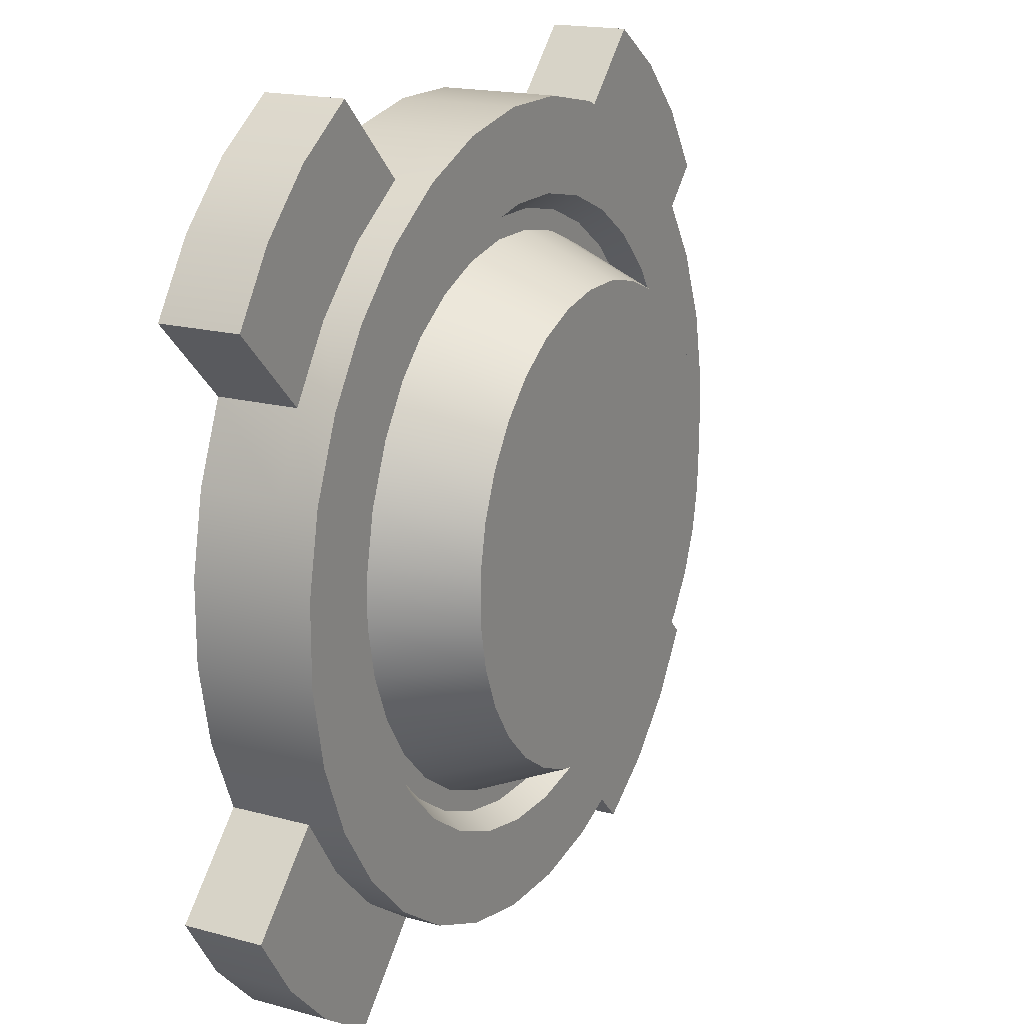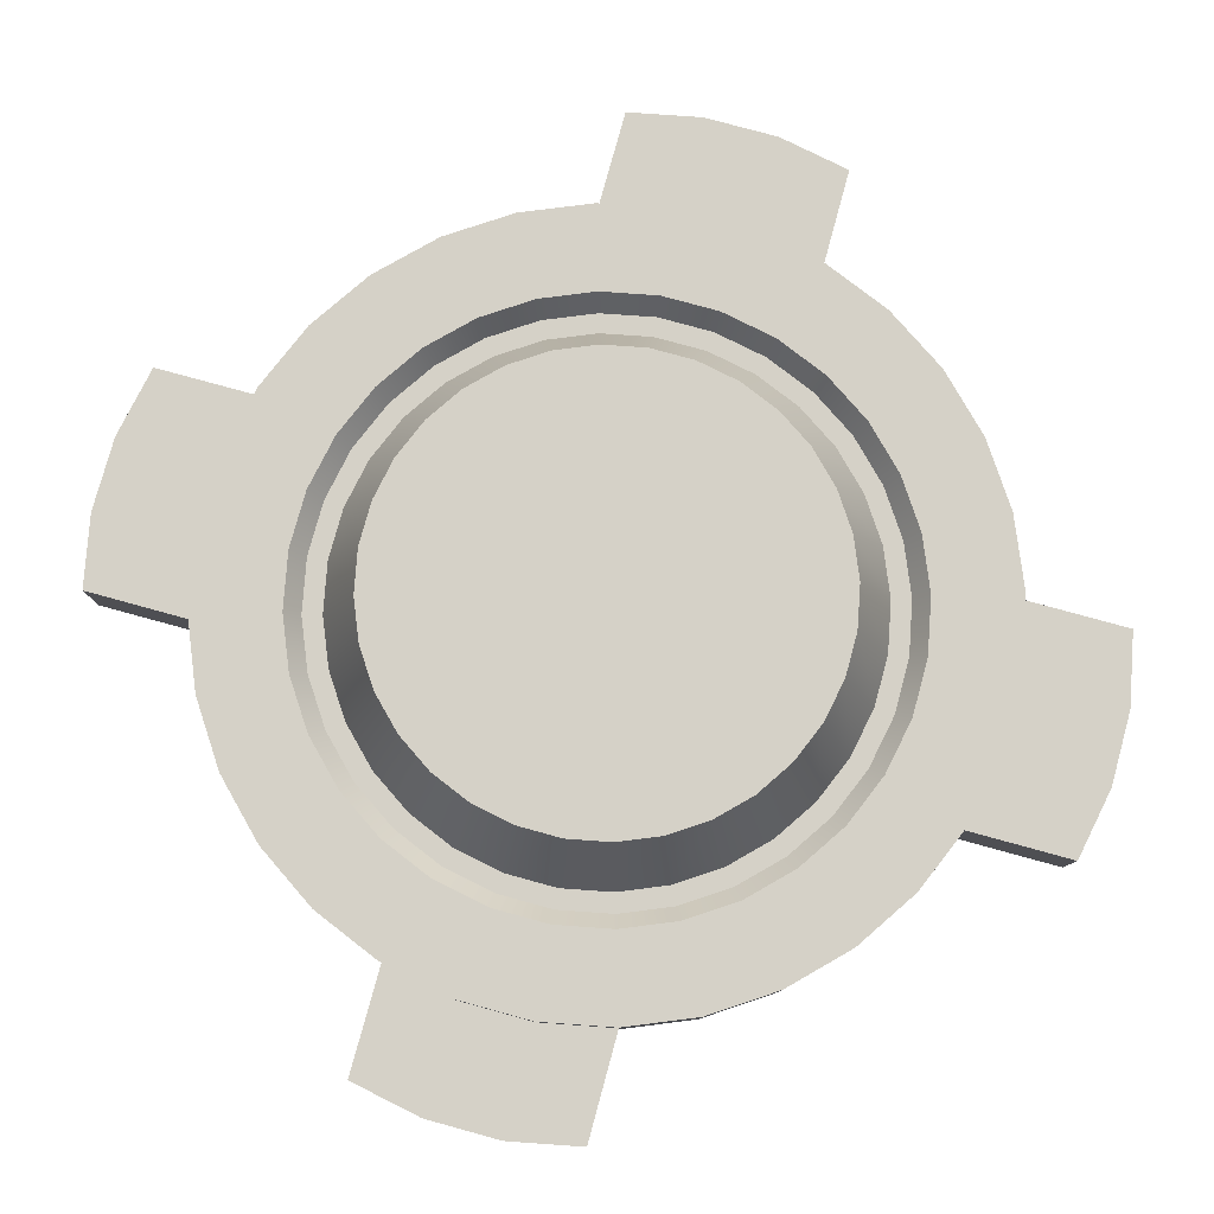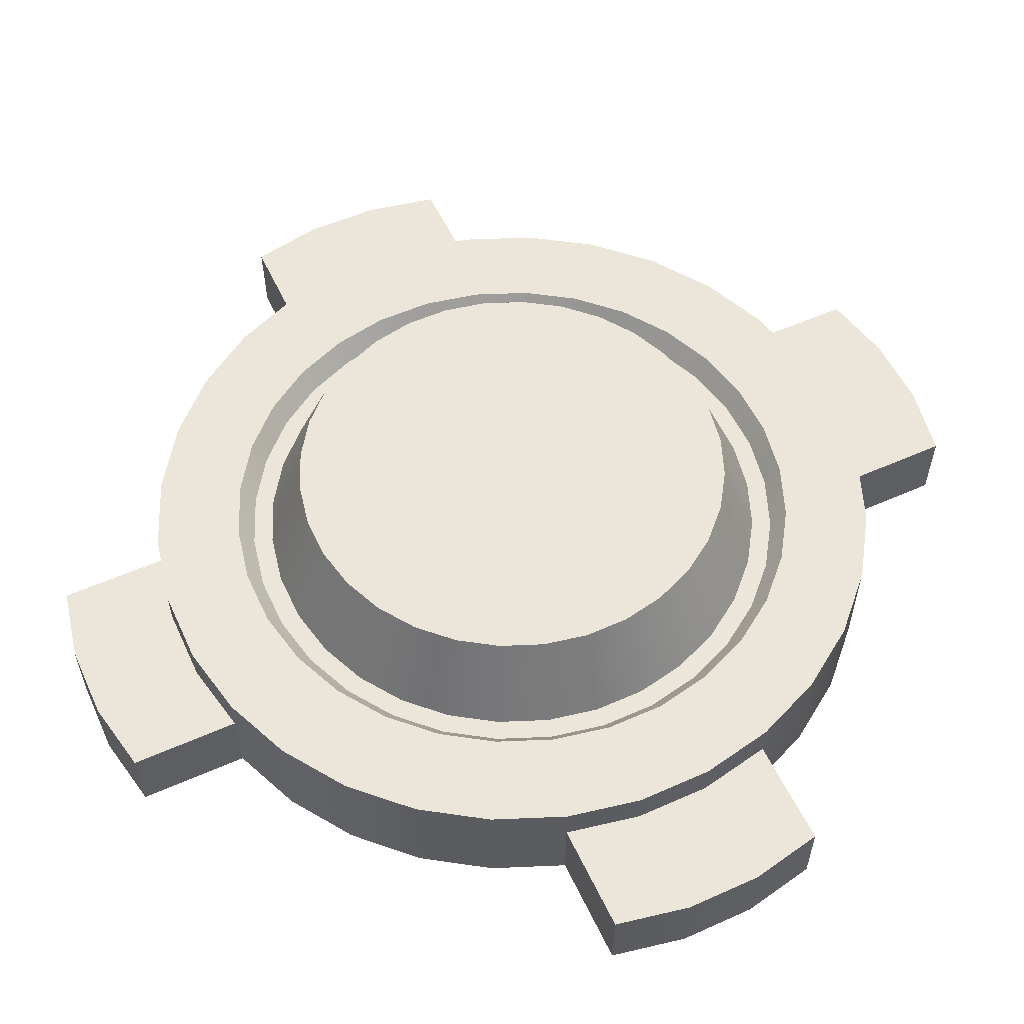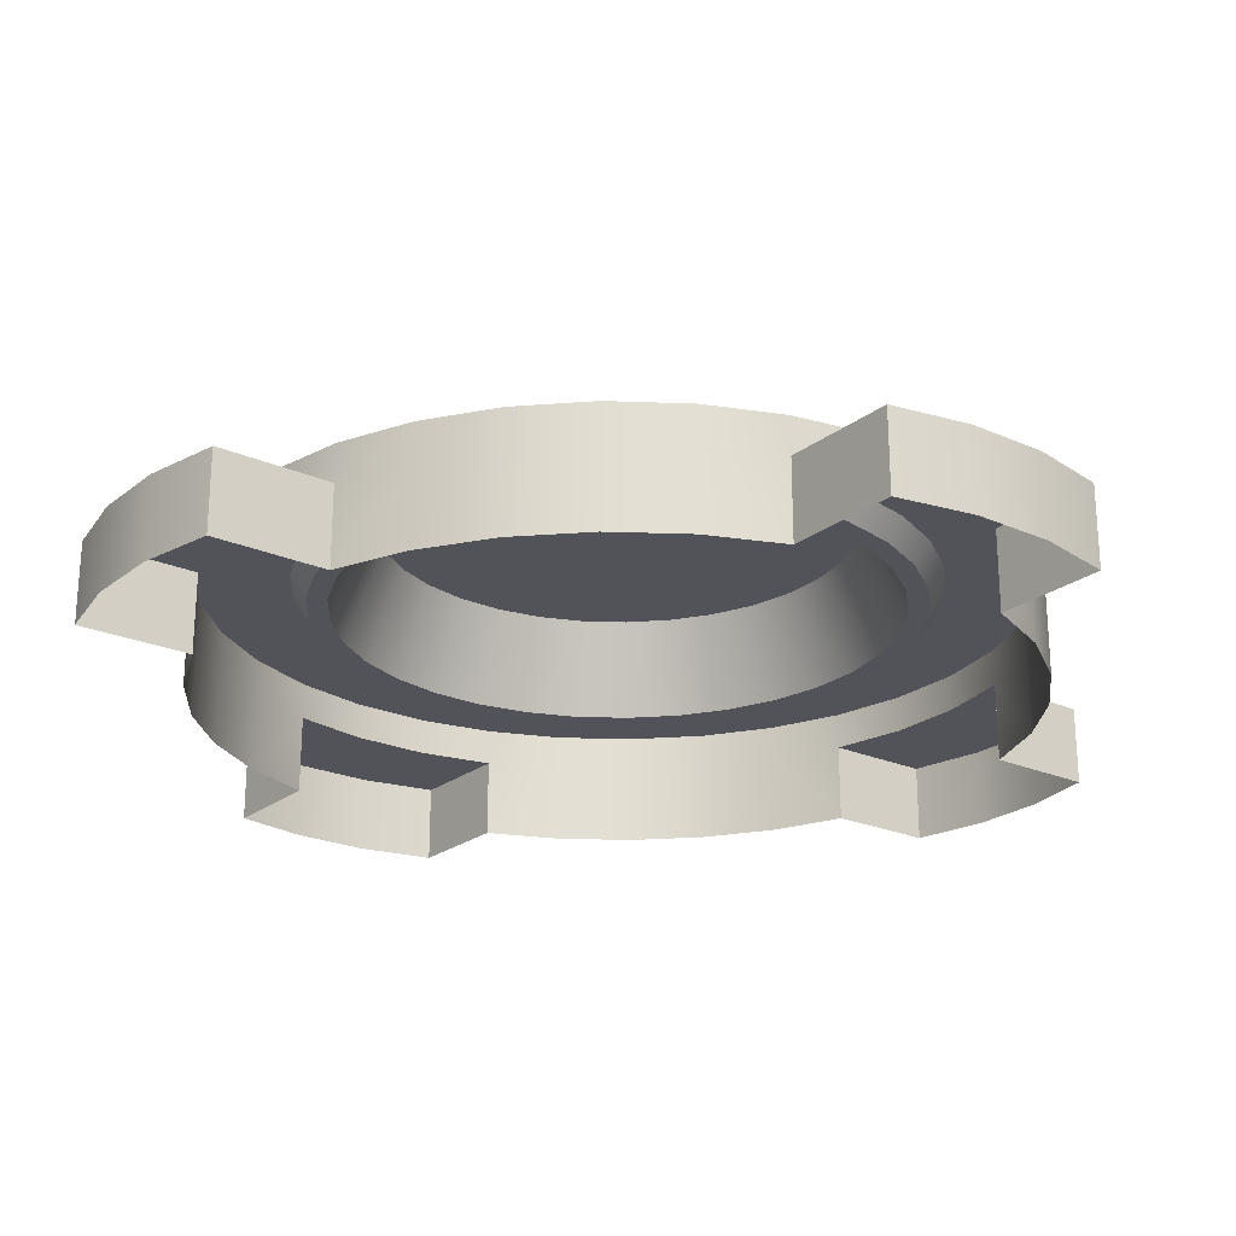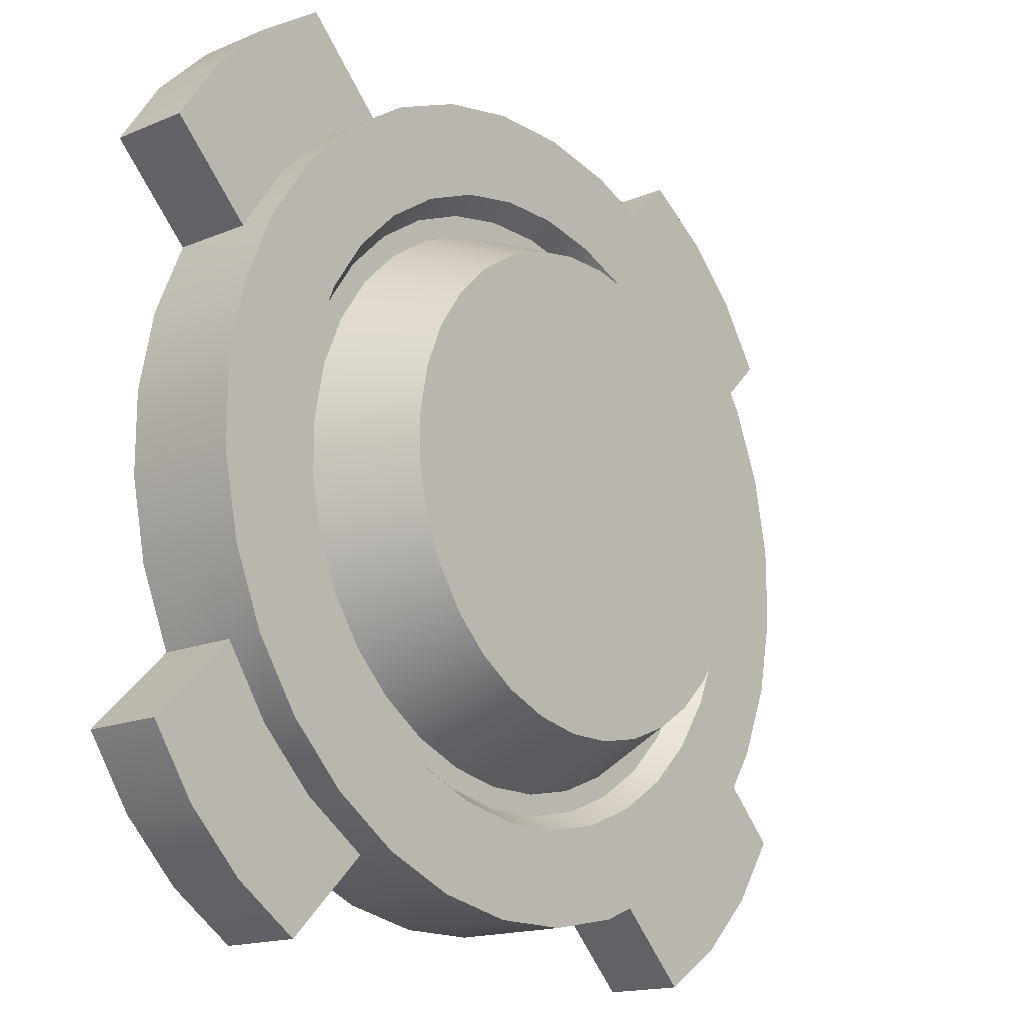
<metadata>
{"format":"obj","ext":"obj","renderer":"f3d","projection":"perspective","resolution":1024,"background":"white","views":[{"elev":17.9,"azim":117.9,"up":"+Z"},{"elev":79.5,"azim":-29.7,"up":"+Y"},{"elev":55.2,"azim":110.0,"up":"+Y"},{"elev":-22.6,"azim":-82.3,"up":"+Y"},{"elev":-16.5,"azim":130.3,"up":"+Z"}]}
</metadata>
<code>
o Circle
v -0.09758 0 -0.9952
v -0.2899 0 -0.9571
v -0.471 0 -0.8821
v -0.6341 0 -0.7733
v -0.7727 0 -0.6347
v -0.8817 0 -0.4718
v -0.9568 0 -0.2907
v -0.9951 0 -0.09845
v -0.9952 0 0
v 0 0 -0.9952
v -0.671 0 -1.082
v -0.8341 0 -0.9733
v -0.9727 0 -0.8347
v -1.082 0 -0.6718
v -0.07552 0.09189 -0.7702
v -0.2243 0.09189 -0.7407
v -0.3645 0.09189 -0.6827
v -0.4907 0.09189 -0.5985
v -0.598 0.09189 -0.4912
v -0.6824 0.09189 -0.3651
v -0.7405 0.09189 -0.225
v -0.7702 0.09189 -0.07619
v -0.7702 0.09189 0
v 0 0.09189 -0.7702
v -0.09758 -0.1968 -0.9952
v -0.2899 -0.1968 -0.9571
v -0.471 -0.1968 -0.8821
v -0.8817 -0.1968 -0.4718
v -0.9568 -0.1968 -0.2907
v -0.9951 -0.1968 -0.09845
v -0.9952 -0.1968 0
v 0 -0.1968 -0.9952
v -0.671 -0.1968 -1.082
v -0.8341 -0.1968 -0.9733
v -0.9727 -0.1968 -0.8347
v -1.082 -0.1968 -0.6718
v 0.09758 0 -0.9952
v 0.2899 0 -0.9571
v 0.471 0 -0.8821
v 0.6341 0 -0.7733
v 0.7727 0 -0.6347
v 0.8817 0 -0.4718
v 0.9568 0 -0.2907
v 0.9951 0 -0.09845
v 0.9952 0 0
v 0.671 0 -1.082
v 0.8341 0 -0.9733
v 0.9727 0 -0.8347
v 1.082 0 -0.6718
v 0.07552 0.09189 -0.7702
v 0.2243 0.09189 -0.7407
v 0.3645 0.09189 -0.6827
v 0.4907 0.09189 -0.5985
v 0.598 0.09189 -0.4912
v 0.6824 0.09189 -0.3651
v 0.7405 0.09189 -0.225
v 0.7702 0.09189 -0.07619
v 0.7702 0.09189 0
v 0.09758 -0.1968 -0.9952
v 0.2899 -0.1968 -0.9571
v 0.471 -0.1968 -0.8821
v 0.8817 -0.1968 -0.4718
v 0.9568 -0.1968 -0.2907
v 0.9951 -0.1968 -0.09845
v 0.9952 -0.1968 0
v 0.671 -0.1968 -1.082
v 0.8341 -0.1968 -0.9733
v 0.9727 -0.1968 -0.8347
v 1.082 -0.1968 -0.6718
v -0.09758 0 0.9952
v -0.2899 0 0.9571
v -0.471 0 0.8821
v -0.6341 0 0.7733
v -0.7727 0 0.6347
v -0.8817 0 0.4718
v -0.9568 0 0.2907
v -0.9951 0 0.09845
v 0 0 0.9952
v -0.671 0 1.082
v -0.8341 0 0.9733
v -0.9727 0 0.8347
v -1.082 0 0.6718
v -0.07552 0.09189 0.7702
v -0.2243 0.09189 0.7407
v -0.3645 0.09189 0.6827
v -0.4907 0.09189 0.5985
v -0.598 0.09189 0.4912
v -0.6824 0.09189 0.3651
v -0.7405 0.09189 0.225
v -0.7702 0.09189 0.07619
v 0 0.09189 0.7702
v -0.09758 -0.1968 0.9952
v -0.2899 -0.1968 0.9571
v -0.471 -0.1968 0.8821
v -0.8817 -0.1968 0.4718
v -0.9568 -0.1968 0.2907
v -0.9951 -0.1968 0.09845
v 0 -0.1968 0.9952
v -0.671 -0.1968 1.082
v -0.8341 -0.1968 0.9733
v -0.9727 -0.1968 0.8347
v -1.082 -0.1968 0.6718
v 0.09758 0 0.9952
v 0.2899 0 0.9571
v 0.471 0 0.8821
v 0.6341 0 0.7733
v 0.7727 0 0.6347
v 0.8817 0 0.4718
v 0.9568 0 0.2907
v 0.9951 0 0.09845
v 0.671 0 1.082
v 0.8341 0 0.9733
v 0.9727 0 0.8347
v 1.082 0 0.6718
v 0.07552 0.09189 0.7702
v 0.2243 0.09189 0.7407
v 0.3645 0.09189 0.6827
v 0.4907 0.09189 0.5985
v 0.598 0.09189 0.4912
v 0.6824 0.09189 0.3651
v 0.7405 0.09189 0.225
v 0.7702 0.09189 0.07619
v 0.09758 -0.1968 0.9952
v 0.2899 -0.1968 0.9571
v 0.471 -0.1968 0.8821
v 0.8817 -0.1968 0.4718
v 0.9568 -0.1968 0.2907
v 0.9951 -0.1968 0.09845
v 0.671 -0.1968 1.082
v 0.8341 -0.1968 0.9733
v 0.9727 -0.1968 0.8347
v 1.082 -0.1968 0.6718
v -0.2899 0.09189 -0.9571
v -0.09758 0.09189 -0.9952
v -0.471 0.09189 -0.8821
v -0.6341 0.09189 -0.7733
v -0.7727 0.09189 -0.6347
v -0.8817 0.09189 -0.4718
v -0.9568 0.09189 -0.2907
v -0.9951 0.09189 -0.09845
v -0.9952 0.09189 0
v 0 0.09189 -0.9952
v 0.2899 0.09189 -0.9571
v 0.09758 0.09189 -0.9952
v 0.471 0.09189 -0.8821
v 0.6341 0.09189 -0.7733
v 0.7727 0.09189 -0.6347
v 0.8817 0.09189 -0.4718
v 0.9568 0.09189 -0.2907
v 0.9951 0.09189 -0.09845
v 0.9952 0.09189 0
v -0.2899 0.09189 0.9571
v -0.09758 0.09189 0.9952
v -0.471 0.09189 0.8821
v -0.6341 0.09189 0.7733
v -0.7727 0.09189 0.6347
v -0.8817 0.09189 0.4718
v -0.9568 0.09189 0.2907
v -0.9951 0.09189 0.09845
v 0 0.09189 0.9952
v 0.2899 0.09189 0.9571
v 0.09758 0.09189 0.9952
v 0.471 0.09189 0.8821
v 0.6341 0.09189 0.7733
v 0.7727 0.09189 0.6347
v 0.8817 0.09189 0.4718
v 0.9568 0.09189 0.2907
v 0.9951 0.09189 0.09845
v 0 0.03695 -0.7319
v -0.7319 0.03695 0
v 0.7319 0.03695 0
v 0 0.03695 0.7319
v -0.1983 0.03695 -0.6548
v -0.06676 0.03695 -0.6809
v -0.3223 0.03695 -0.6035
v -0.4338 0.03695 -0.5291
v -0.5287 0.03695 -0.4343
v -0.6032 0.03695 -0.3228
v -0.6546 0.03695 -0.1989
v -0.6808 0.03695 -0.06736
v 0.1983 0.03695 -0.6548
v 0.06676 0.03695 -0.6809
v 0.3223 0.03695 -0.6035
v 0.4338 0.03695 -0.5291
v 0.5287 0.03695 -0.4343
v 0.6032 0.03695 -0.3228
v 0.6546 0.03695 -0.1989
v 0.6808 0.03695 -0.06736
v -0.1983 0.03695 0.6548
v -0.06676 0.03695 0.6809
v -0.3223 0.03695 0.6035
v -0.4338 0.03695 0.5291
v -0.5287 0.03695 0.4343
v -0.6032 0.03695 0.3228
v -0.6546 0.03695 0.1989
v -0.6808 0.03695 0.06736
v 0.1983 0.03695 0.6548
v 0.06676 0.03695 0.6809
v 0.3223 0.03695 0.6035
v 0.4338 0.03695 0.5291
v 0.5287 0.03695 0.4343
v 0.6032 0.03695 0.3228
v 0.6546 0.03695 0.1989
v 0.6808 0.03695 0.06736
v -0.2132 0.03695 -0.7039
v -0.07176 0.03695 -0.7319
v -0.3464 0.03695 -0.6487
v -0.4663 0.03695 -0.5687
v -0.5683 0.03695 -0.4668
v -0.6484 0.03695 -0.347
v -0.7037 0.03695 -0.2138
v -0.7319 0.03695 -0.0724
v -0.6809 0.03695 0
v 0 0.03695 -0.6809
v 0.2132 0.03695 -0.7039
v 0.07176 0.03695 -0.7319
v 0.3464 0.03695 -0.6487
v 0.4663 0.03695 -0.5687
v 0.5683 0.03695 -0.4668
v 0.6484 0.03695 -0.347
v 0.7037 0.03695 -0.2138
v 0.7319 0.03695 -0.0724
v 0.6809 0.03695 0
v -0.2132 0.03695 0.7039
v -0.07176 0.03695 0.7319
v -0.3464 0.03695 0.6487
v -0.4663 0.03695 0.5687
v -0.5683 0.03695 0.4668
v -0.6484 0.03695 0.347
v -0.7037 0.03695 0.2138
v -0.7319 0.03695 0.0724
v 0 0.03695 0.6809
v 0.2132 0.03695 0.7039
v 0.07176 0.03695 0.7319
v 0.3464 0.03695 0.6487
v 0.4663 0.03695 0.5687
v 0.5683 0.03695 0.4668
v 0.6484 0.03695 0.347
v 0.7037 0.03695 0.2138
v 0.7319 0.03695 0.0724
v -0 0.2676 0
v -0 0.2676 -0.5843
v -0.5843 0.2676 0
v 0.5843 0.2676 0
v -0 0.2676 0.5843
v -0.1702 0.2676 -0.5619
v -0.05729 0.2676 -0.5843
v -0.2765 0.2676 -0.5179
v -0.3722 0.2676 -0.454
v -0.4537 0.2676 -0.3726
v -0.5176 0.2676 -0.277
v -0.5617 0.2676 -0.1707
v -0.5842 0.2676 -0.0578
v 0.1702 0.2676 -0.5619
v 0.05729 0.2676 -0.5843
v 0.2765 0.2676 -0.5179
v 0.3722 0.2676 -0.454
v 0.4537 0.2676 -0.3726
v 0.5176 0.2676 -0.277
v 0.5617 0.2676 -0.1707
v 0.5842 0.2676 -0.0578
v -0.1702 0.2676 0.5619
v -0.05729 0.2676 0.5843
v -0.2765 0.2676 0.5179
v -0.3722 0.2676 0.454
v -0.4537 0.2676 0.3726
v -0.5176 0.2676 0.277
v -0.5617 0.2676 0.1707
v -0.5842 0.2676 0.0578
v 0.1702 0.2676 0.5619
v 0.05729 0.2676 0.5843
v 0.2765 0.2676 0.5179
v 0.3722 0.2676 0.454
v 0.4537 0.2676 0.3726
v 0.5176 0.2676 0.277
v 0.5617 0.2676 0.1707
v 0.5842 0.2676 0.0578
f 6 5 13 14
f 5 4 12 13
f 4 3 11 12
f 6 7 139 138
f 18 19 209 208
f 3 4 136 135
f 7 8 140 139
f 4 5 137 136
f 1 2 133 134
f 8 9 141 140
f 5 6 138 137
f 2 3 135 133
f 10 1 134 142
f 11 3 27 33
f 12 11 33 34
f 13 12 34 35
f 7 6 28 29
f 14 13 35 36
f 8 7 29 30
f 9 8 30 31
f 2 1 25 26
f 6 14 36 28
f 1 10 32 25
f 3 2 26 27
f 42 49 48 41
f 41 48 47 40
f 40 47 46 39
f 42 148 149 43
f 58 57 222 171
f 39 145 146 40
f 43 149 150 44
f 40 146 147 41
f 37 144 143 38
f 44 150 151 45
f 41 147 148 42
f 38 143 145 39
f 10 142 144 37
f 46 66 61 39
f 47 67 66 46
f 48 68 67 47
f 43 63 62 42
f 49 69 68 48
f 44 64 63 43
f 45 65 64 44
f 38 60 59 37
f 42 62 69 49
f 37 59 32 10
f 39 61 60 38
f 75 82 81 74
f 74 81 80 73
f 73 80 79 72
f 75 157 158 76
f 117 118 236 235
f 72 154 155 73
f 76 158 159 77
f 73 155 156 74
f 70 153 152 71
f 77 159 141 9
f 74 156 157 75
f 71 152 154 72
f 78 160 153 70
f 79 99 94 72
f 80 100 99 79
f 81 101 100 80
f 76 96 95 75
f 82 102 101 81
f 77 97 96 76
f 9 31 97 77
f 71 93 92 70
f 75 95 102 82
f 70 92 98 78
f 72 94 93 71
f 108 107 113 114
f 107 106 112 113
f 106 105 111 112
f 108 109 167 166
f 17 18 208 207
f 105 106 164 163
f 109 110 168 167
f 106 107 165 164
f 103 104 161 162
f 110 45 151 168
f 107 108 166 165
f 104 105 163 161
f 78 103 162 160
f 111 105 125 129
f 112 111 129 130
f 113 112 130 131
f 109 108 126 127
f 114 113 131 132
f 110 109 127 128
f 45 110 128 65
f 104 103 123 124
f 108 114 132 126
f 103 78 98 123
f 105 104 124 125
f 16 15 134 133
f 17 16 133 135
f 18 17 135 136
f 19 18 136 137
f 20 19 137 138
f 21 20 138 139
f 22 21 139 140
f 23 22 140 141
f 15 24 142 134
f 50 51 143 144
f 51 52 145 143
f 52 53 146 145
f 53 54 147 146
f 54 55 148 147
f 55 56 149 148
f 56 57 150 149
f 57 58 151 150
f 24 50 144 142
f 83 84 152 153
f 84 85 154 152
f 85 86 155 154
f 86 87 156 155
f 87 88 157 156
f 88 89 158 157
f 89 90 159 158
f 90 23 141 159
f 91 83 153 160
f 116 115 162 161
f 117 116 161 163
f 118 117 163 164
f 119 118 164 165
f 120 119 165 166
f 121 120 166 167
f 122 121 167 168
f 58 122 168 151
f 115 91 160 162
f 201 202 275 274
f 177 178 251 250
f 182 214 242 255
f 200 201 274 273
f 118 119 237 236
f 50 24 169 216
f 19 20 210 209
f 119 120 238 237
f 84 83 225 224
f 20 21 211 210
f 120 121 239 238
f 85 84 224 226
f 21 22 212 211
f 121 122 240 239
f 86 85 226 227
f 22 23 170 212
f 122 58 171 240
f 87 86 227 228
f 24 15 206 169
f 91 115 234 172
f 88 87 228 229
f 51 50 216 215
f 89 88 229 230
f 52 51 215 217
f 90 89 230 231
f 53 52 217 218
f 23 90 231 170
f 54 53 218 219
f 83 91 172 225
f 55 54 219 220
f 15 16 205 206
f 115 116 233 234
f 56 55 220 221
f 16 17 207 205
f 116 117 235 233
f 57 56 221 222
f 173 174 206 205
f 175 173 205 207
f 176 175 207 208
f 177 176 208 209
f 178 177 209 210
f 179 178 210 211
f 180 179 211 212
f 213 180 212 170
f 174 214 169 206
f 182 181 215 216
f 181 183 217 215
f 183 184 218 217
f 184 185 219 218
f 185 186 220 219
f 186 187 221 220
f 187 188 222 221
f 188 223 171 222
f 214 182 216 169
f 190 189 224 225
f 189 191 226 224
f 191 192 227 226
f 192 193 228 227
f 193 194 229 228
f 194 195 230 229
f 195 196 231 230
f 196 213 170 231
f 232 190 225 172
f 197 198 234 233
f 199 197 233 235
f 200 199 235 236
f 201 200 236 237
f 202 201 237 238
f 203 202 238 239
f 204 203 239 240
f 223 204 240 171
f 198 232 172 234
f 246 248 249 250 251 252 253 243 241 242 247
f 254 255 242 241 244 261 260 259 258 257 256
f 262 263 245 241 243 269 268 267 266 265 264
f 270 272 273 274 275 276 277 244 241 245 271
f 189 190 263 262
f 178 179 252 251
f 202 203 276 275
f 191 189 262 264
f 179 180 253 252
f 203 204 277 276
f 192 191 264 265
f 180 213 243 253
f 204 223 244 277
f 193 192 265 266
f 214 174 247 242
f 232 198 271 245
f 194 193 266 267
f 181 182 255 254
f 195 194 267 268
f 183 181 254 256
f 196 195 268 269
f 184 183 256 257
f 213 196 269 243
f 185 184 257 258
f 190 232 245 263
f 186 185 258 259
f 174 173 246 247
f 198 197 270 271
f 187 186 259 260
f 173 175 248 246
f 197 199 272 270
f 188 187 260 261
f 175 176 249 248
f 199 200 273 272
f 223 188 261 244
f 176 177 250 249

</code>
